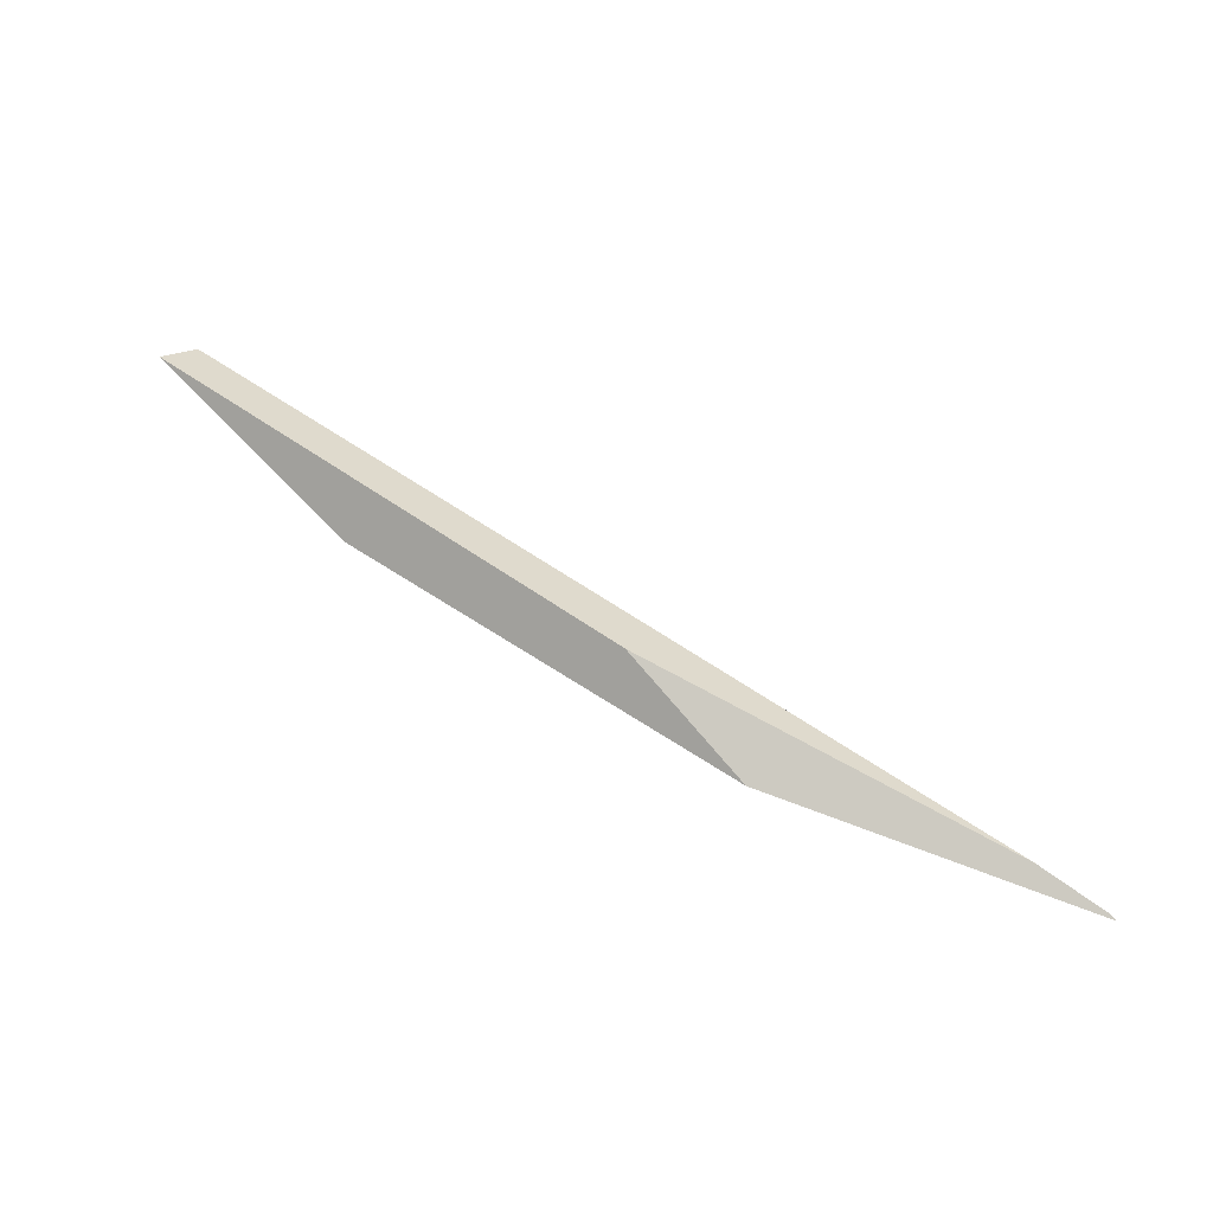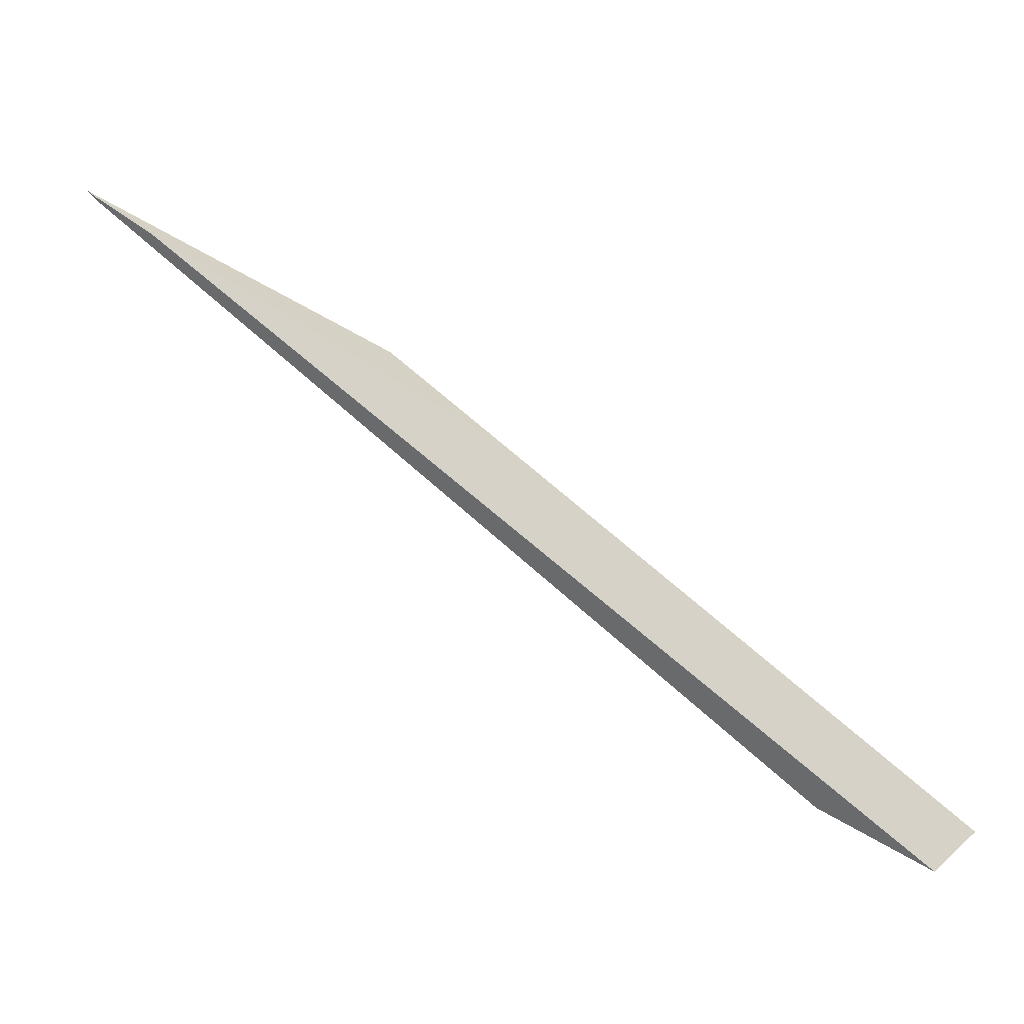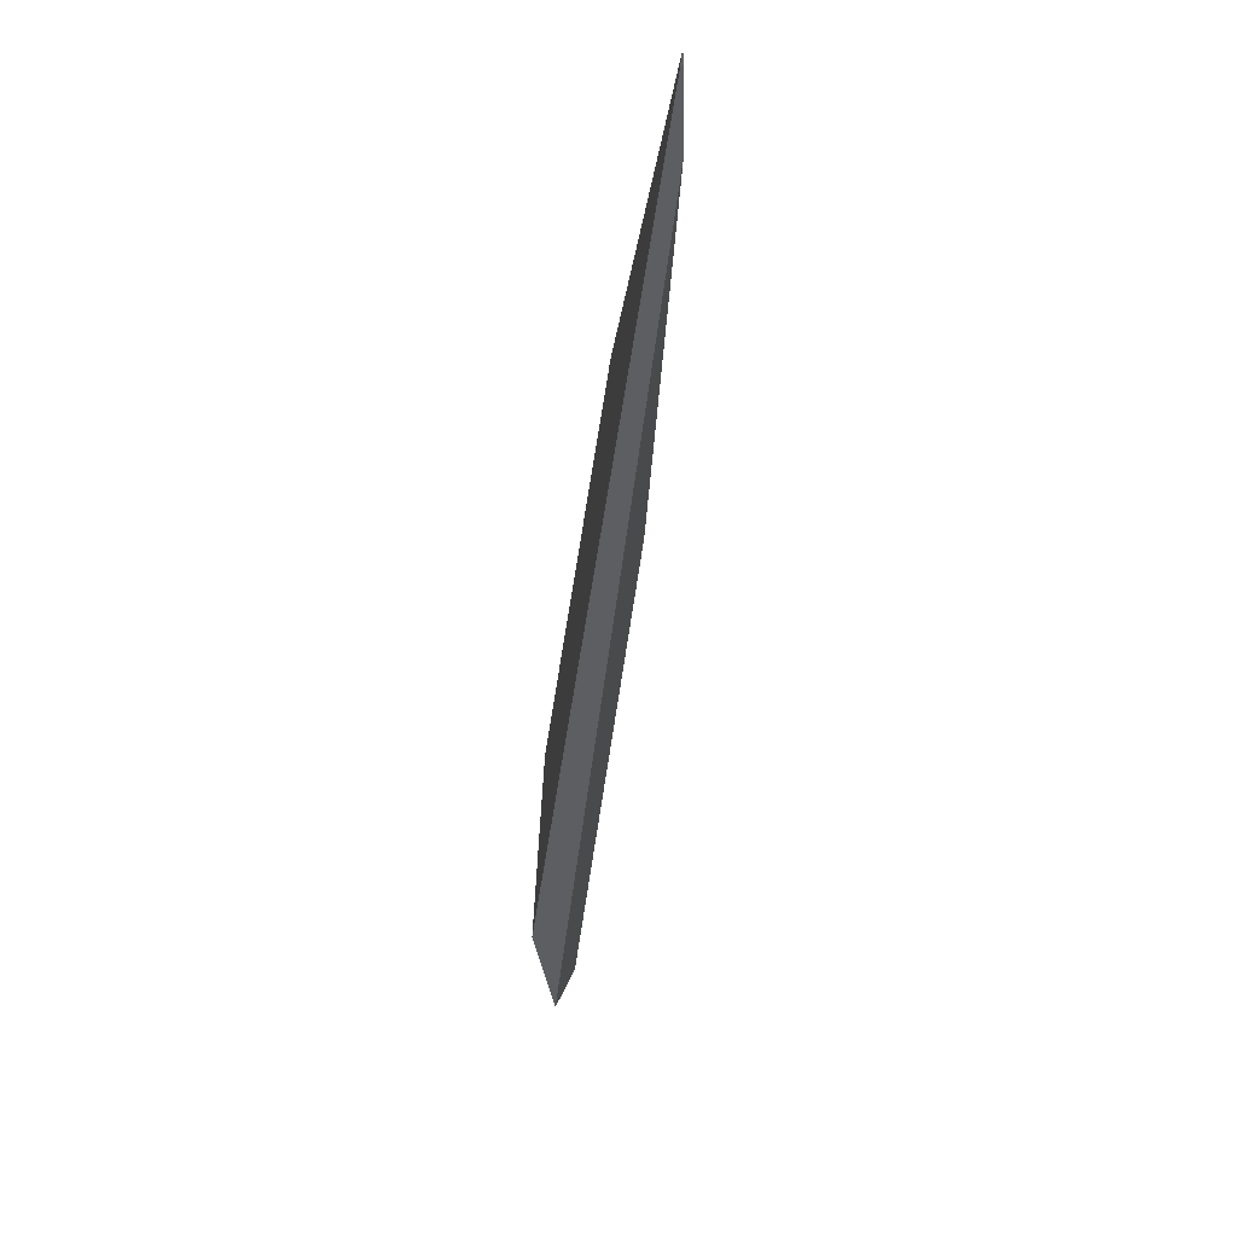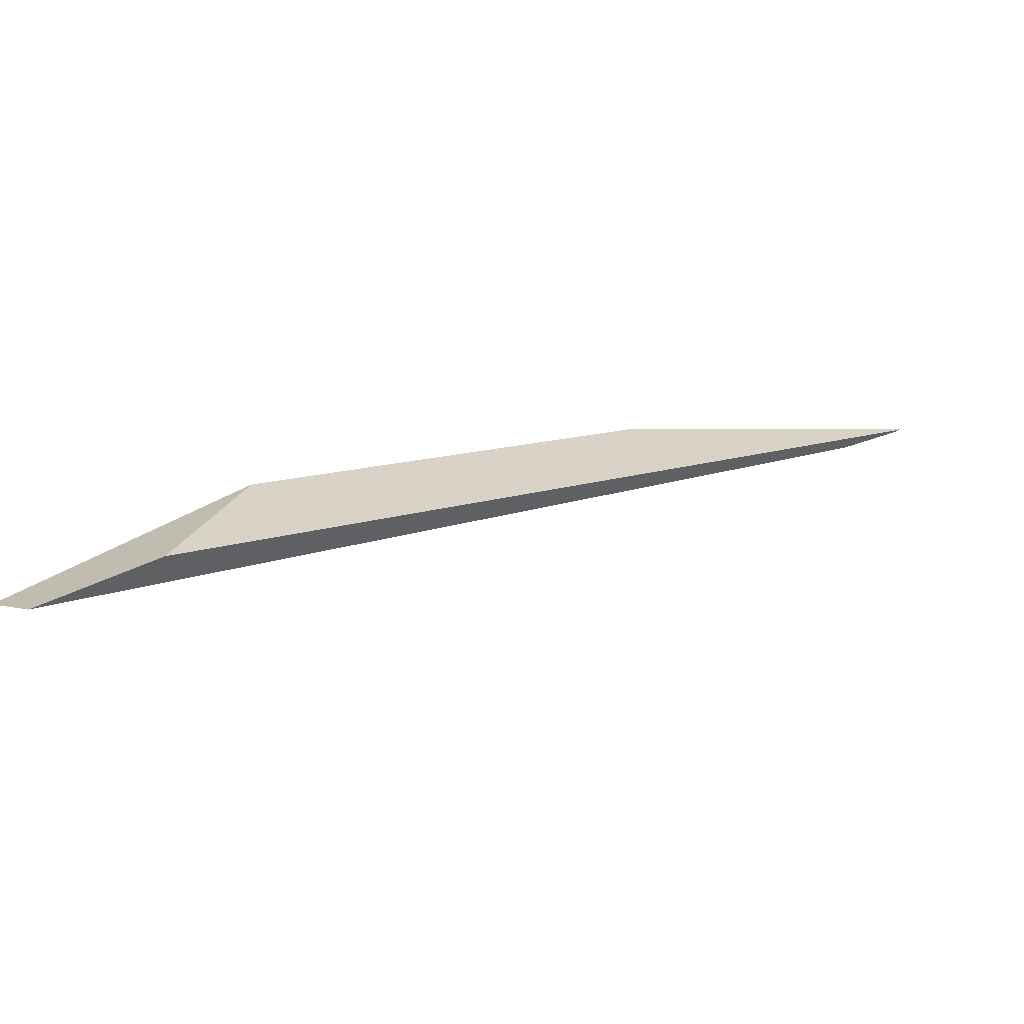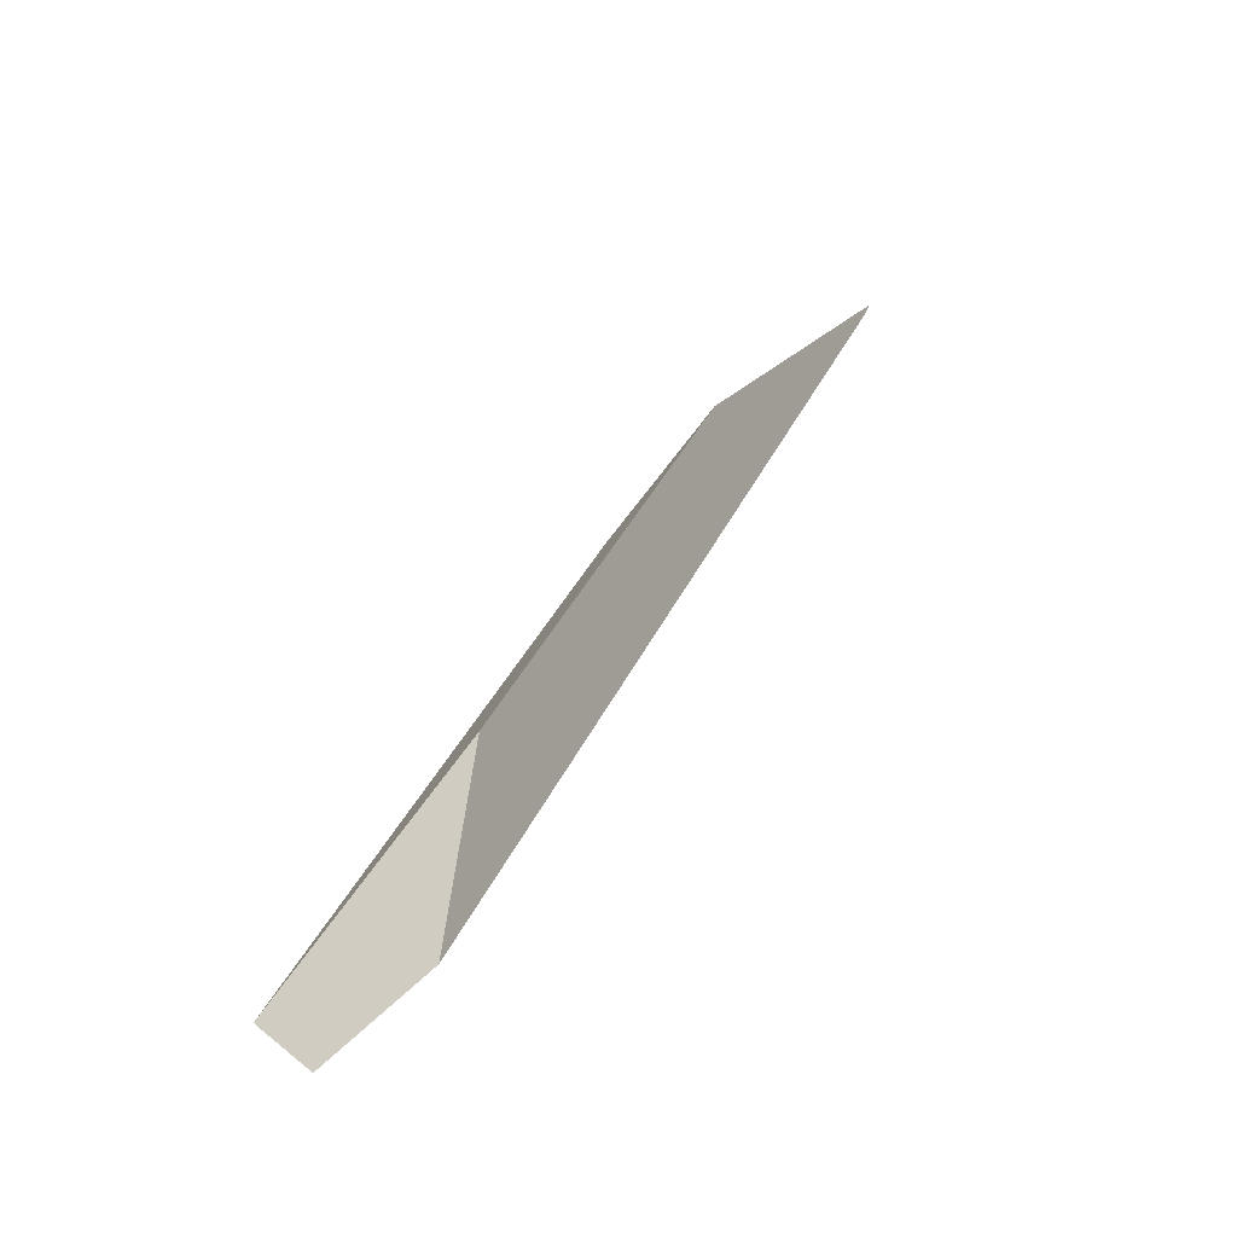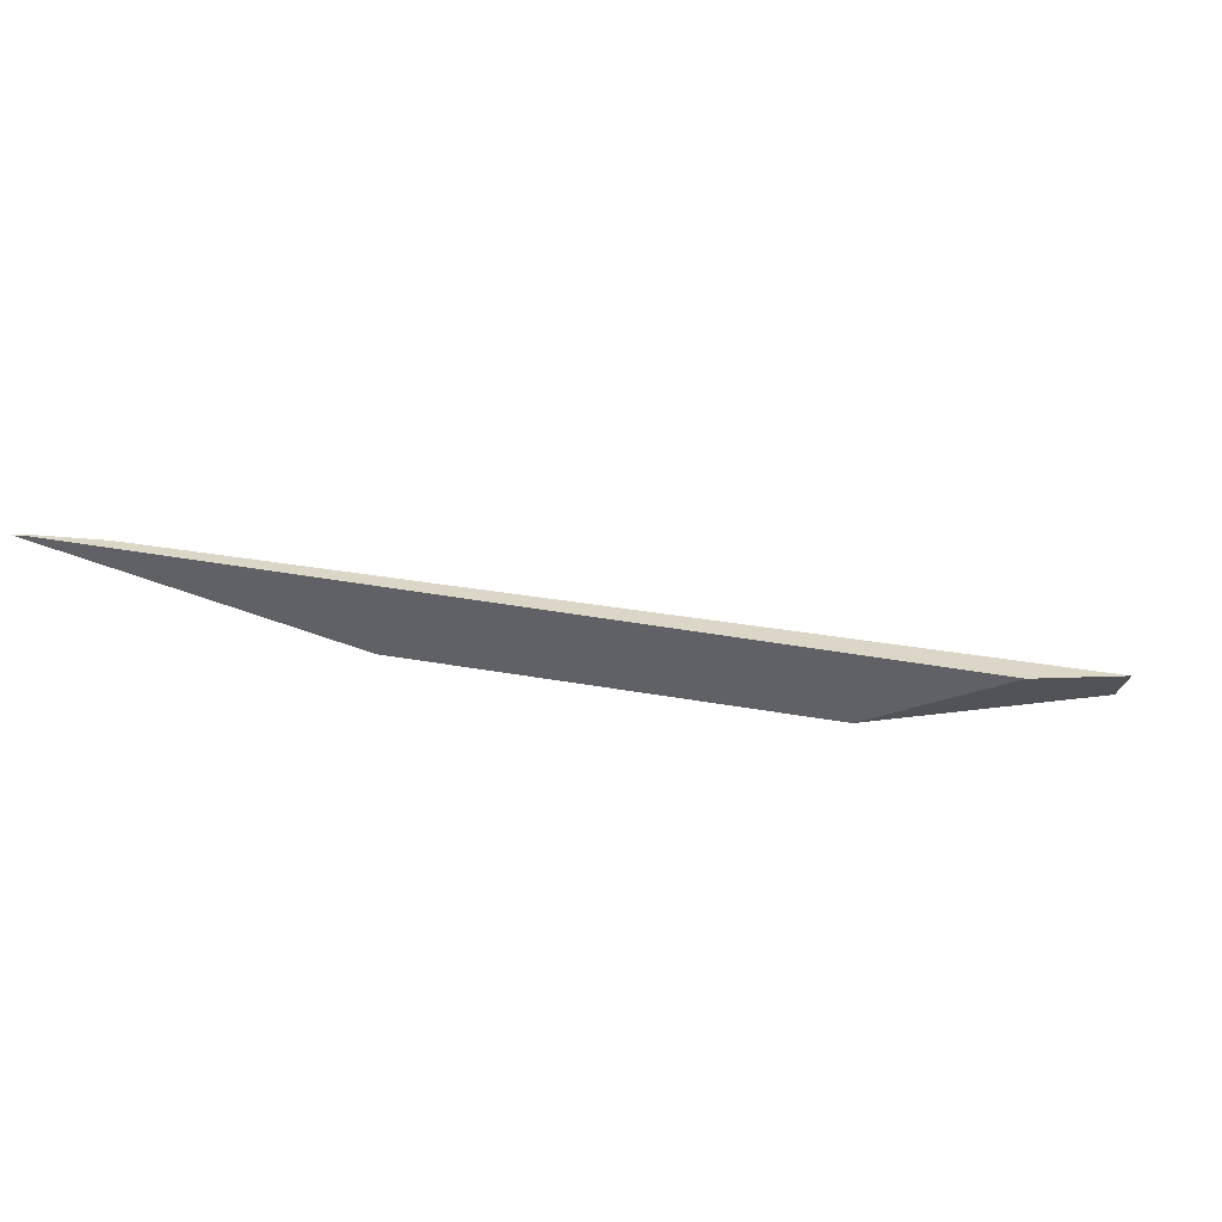
<metadata>
{"format":"obj","ext":"obj","renderer":"f3d","projection":"perspective","resolution":1024,"background":"white","views":[{"elev":52.3,"azim":-2.6,"up":"+Y"},{"elev":-32.6,"azim":161.4,"up":"+Z"},{"elev":-5.3,"azim":77.6,"up":"+Z"},{"elev":-61.7,"azim":-16.4,"up":"+Z"},{"elev":-4.8,"azim":-64.1,"up":"+Z"},{"elev":-50.7,"azim":129.1,"up":"+Y"}]}
</metadata>
<code>
o WoodenBrokenPlanks_655
v -246.7 9.569 -69.3
v -247.2 9.992 -68.73
v -239.7 9.403 -62.74
v -233.8 8.501 -59.18
v -232.8 8.263 -58.43
v -232.8 8.224 -58.45
v -245.1 8.899 -68.16
v -244.1 8.908 -65.46
v -238 8.566 -60.69
v -232.7 8.218 -58.31
f 1 2 3 4
f 7 1 5 6
f 5 1 4
f 8 9 3 2
f 9 10 5 4
f 9 4 3
f 2 1 7 8
f 6 5 10
f 9 8 7 6
f 9 6 10

</code>
